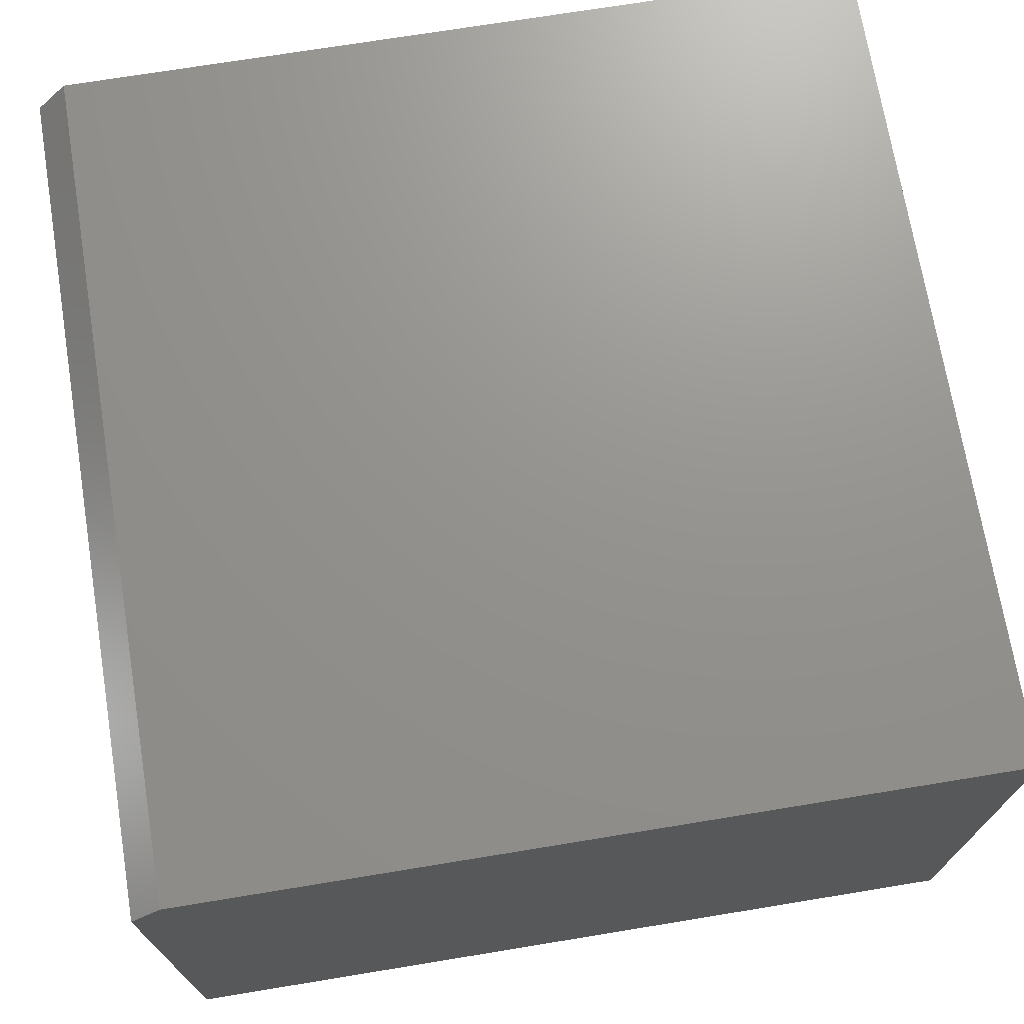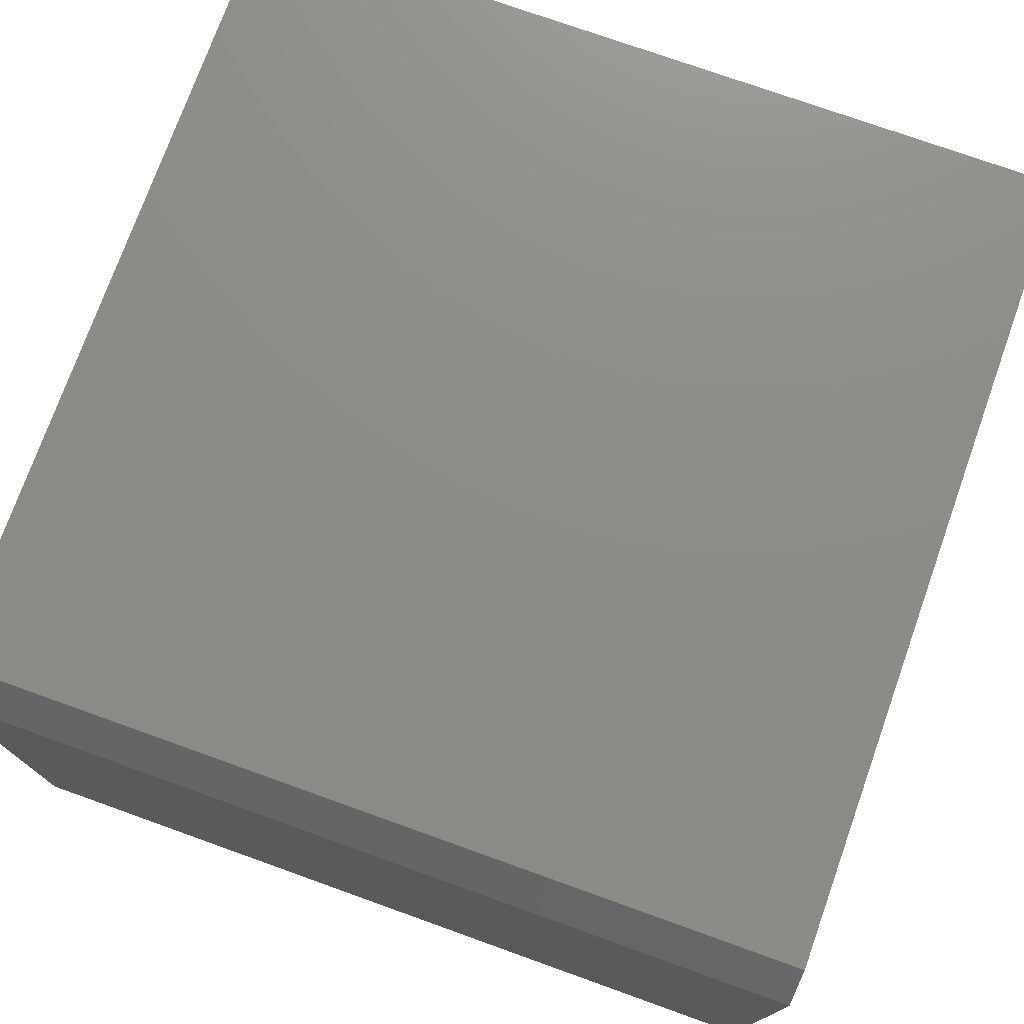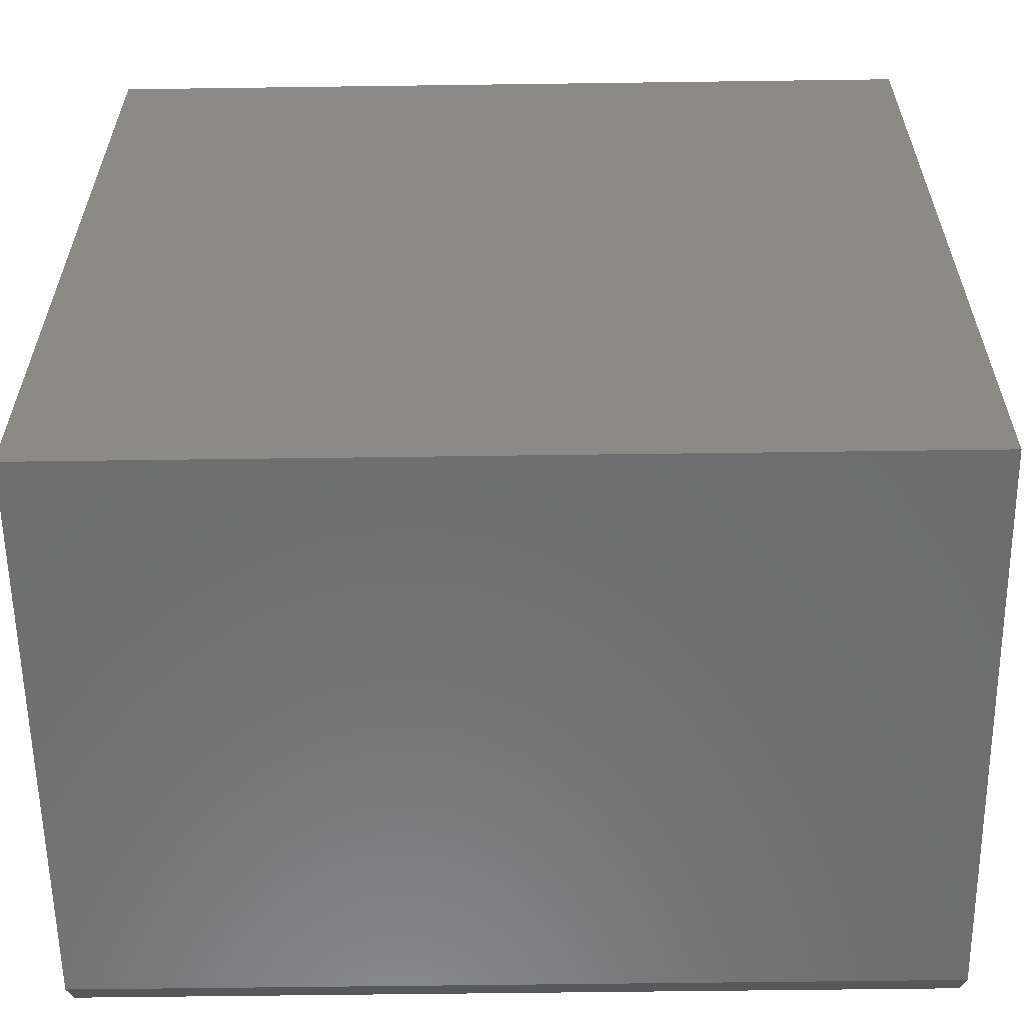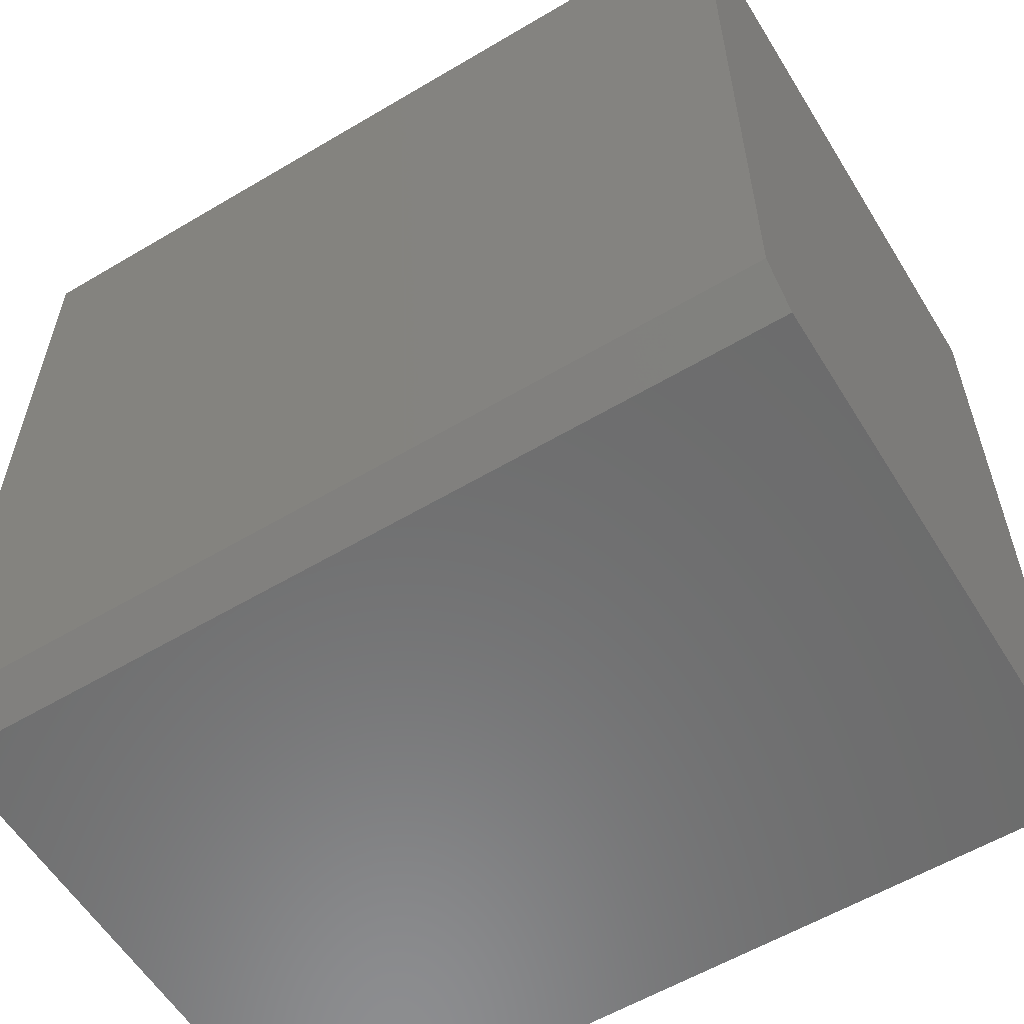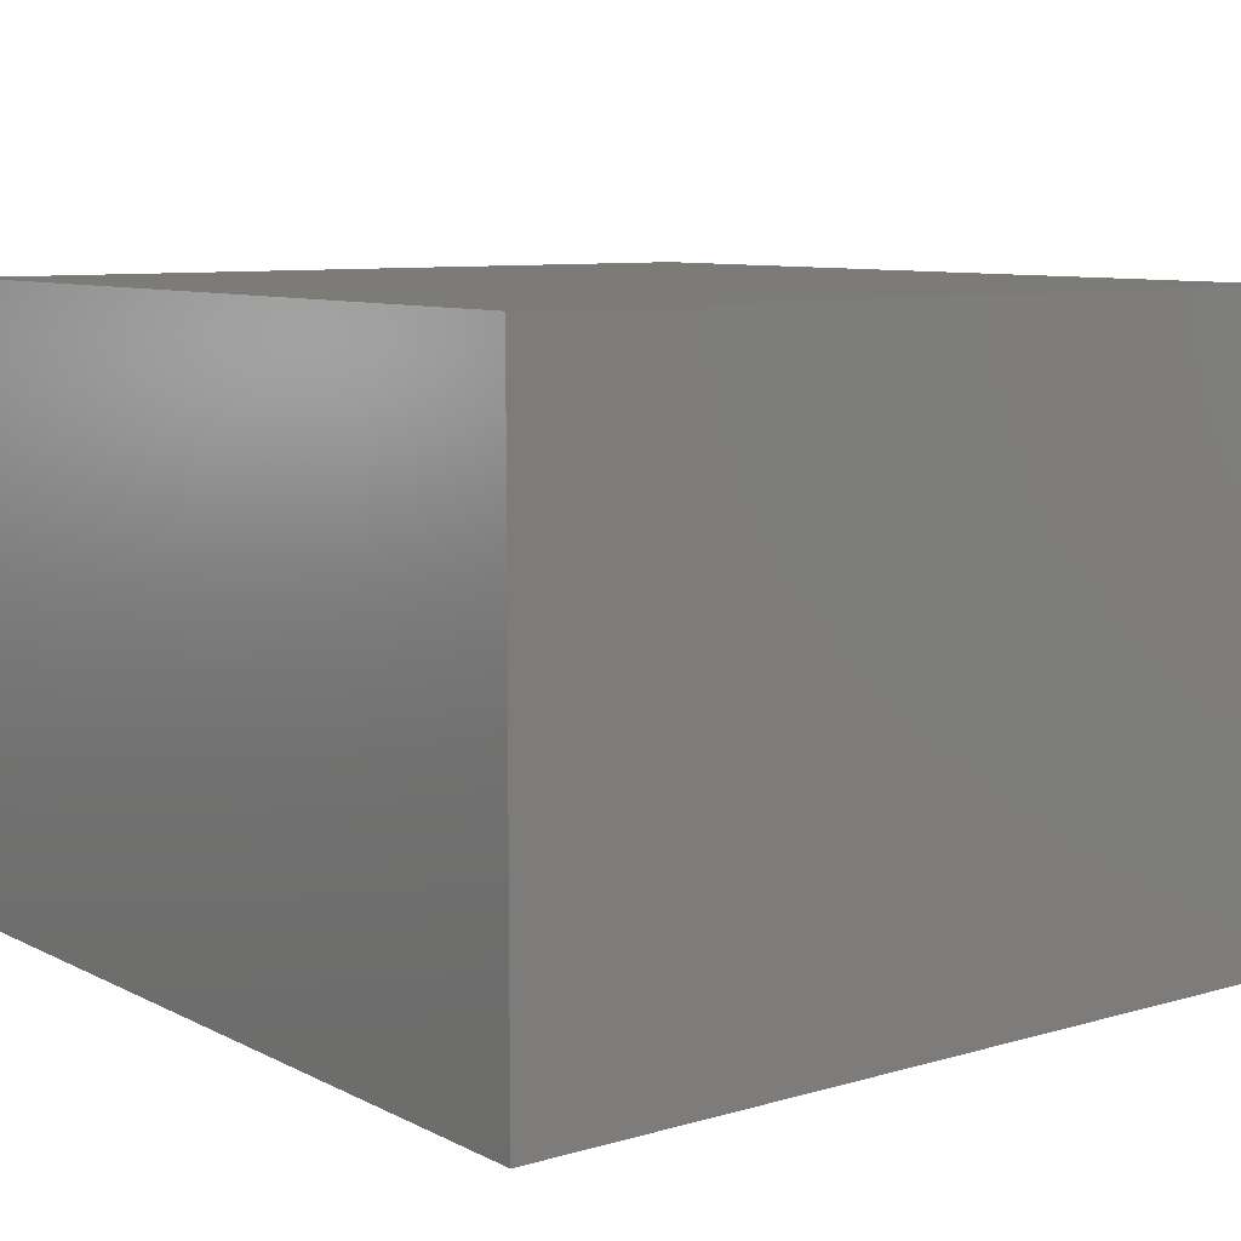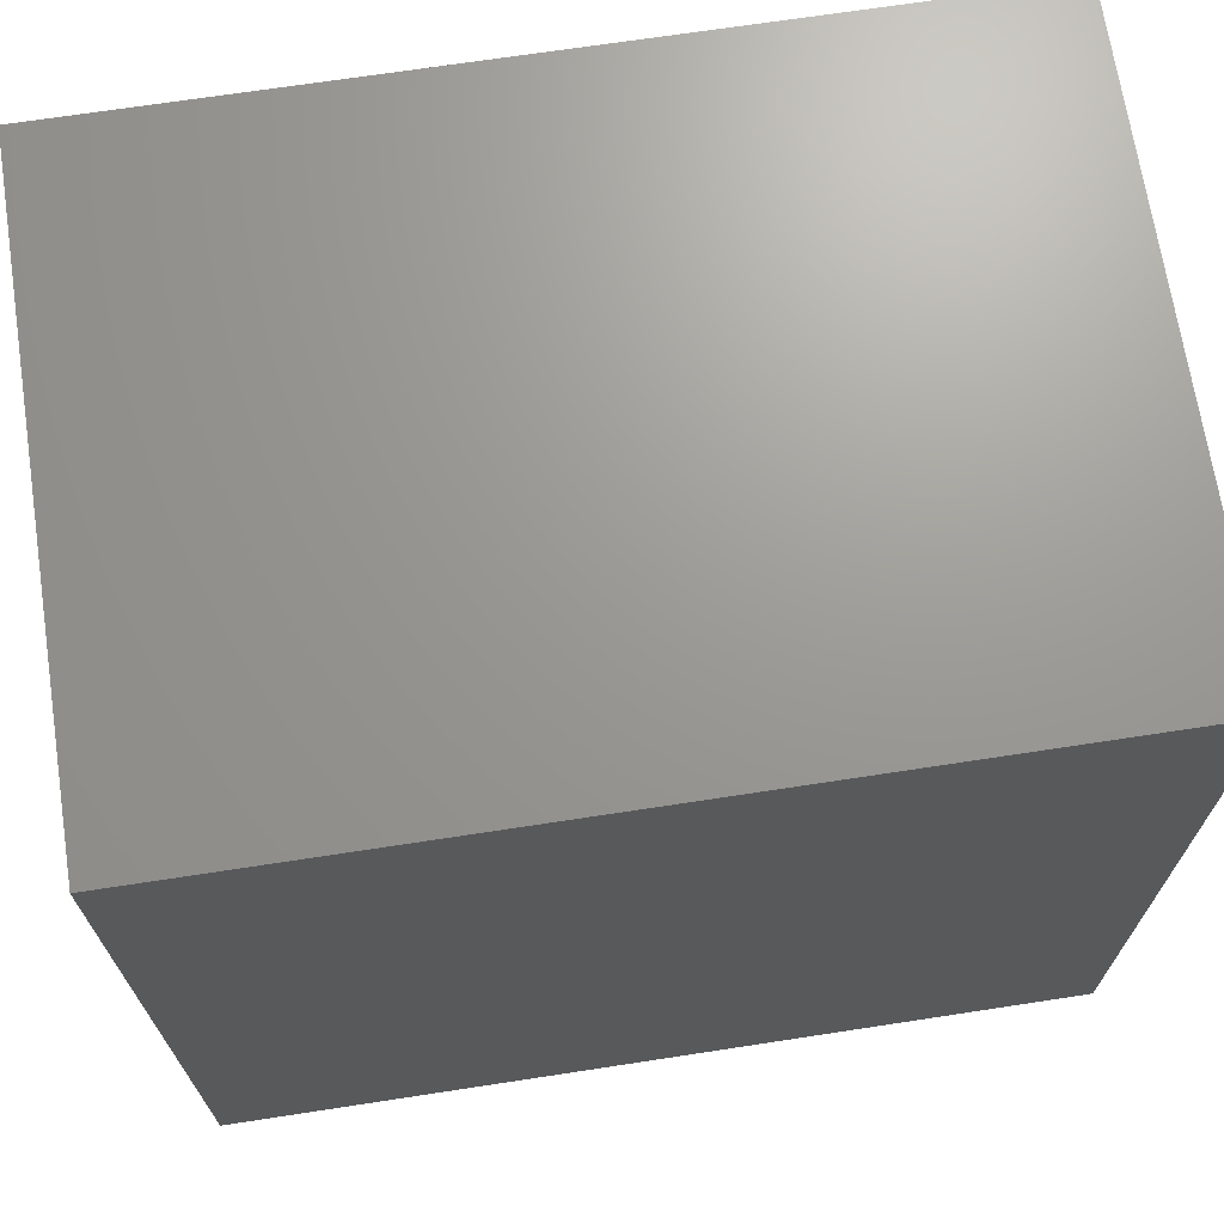
<metadata>
{"format":"stl","ext":"stl","renderer":"f3d","projection":"perspective","resolution":1024,"background":"white","views":[{"elev":71.4,"azim":80.7,"up":"+Z"},{"elev":75.2,"azim":19.7,"up":"+Z"},{"elev":-59.5,"azim":-179.2,"up":"+Y"},{"elev":-58.3,"azim":31.5,"up":"+Y"},{"elev":8.7,"azim":-127.5,"up":"+Z"},{"elev":69.6,"azim":171.3,"up":"+Y"}]}
</metadata>
<code>
# stl→obj: 10 verts, 16 faces
v -0.6953 -0.4844 0.75
v 0.3516 -0.4844 0.75
v -0.6953 0.5234 0.75
v 0.3516 0.5234 0.75
v -0.6953 0.5234 0
v -0.6953 -0.5234 0
v -0.6953 -0.5234 0.7031
v 0.3516 0.5234 0
v 0.3516 -0.5234 0
v 0.3516 -0.5234 0.7031
f 1 2 3
f 3 2 4
f 3 5 1
f 1 5 6
f 1 6 7
f 8 4 9
f 9 4 2
f 9 2 10
f 7 6 10
f 10 6 9
f 2 1 10
f 10 1 7
f 6 5 9
f 9 5 8
f 4 8 3
f 3 8 5

</code>
